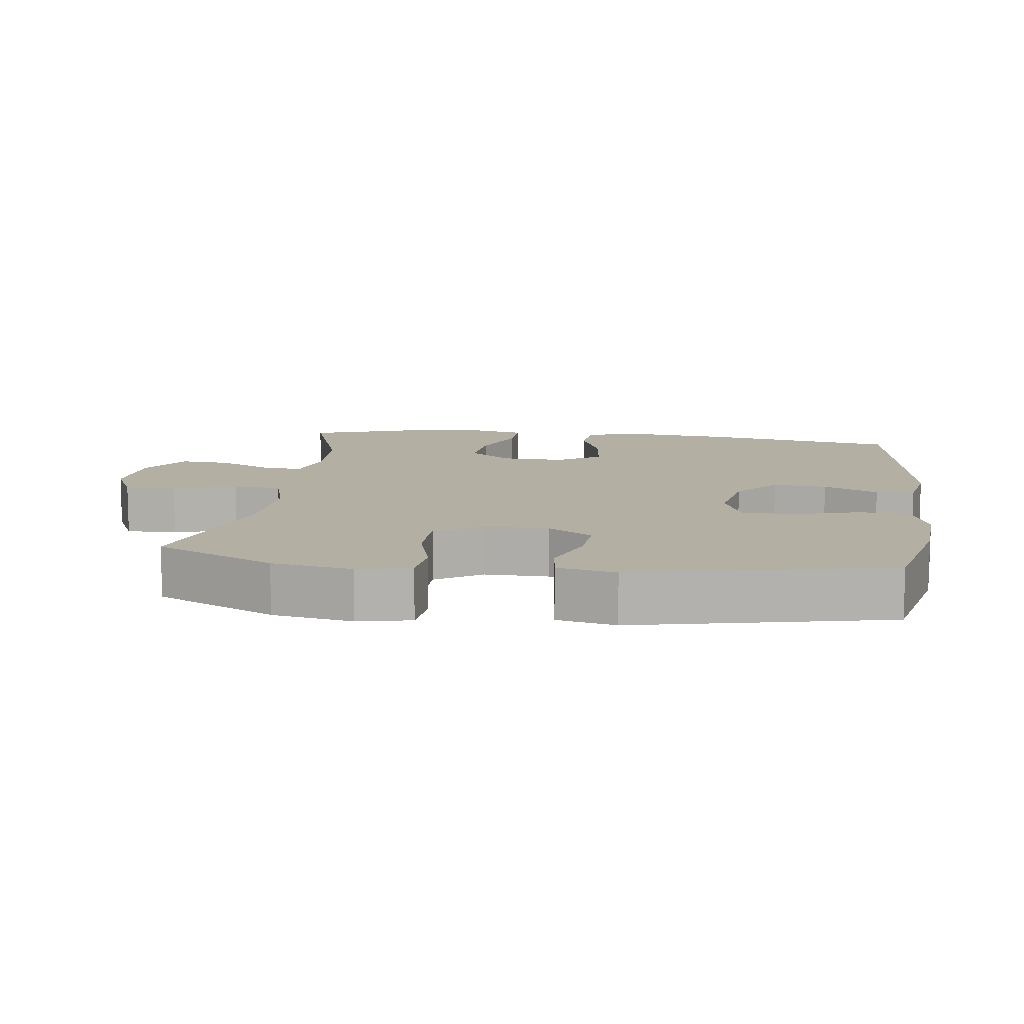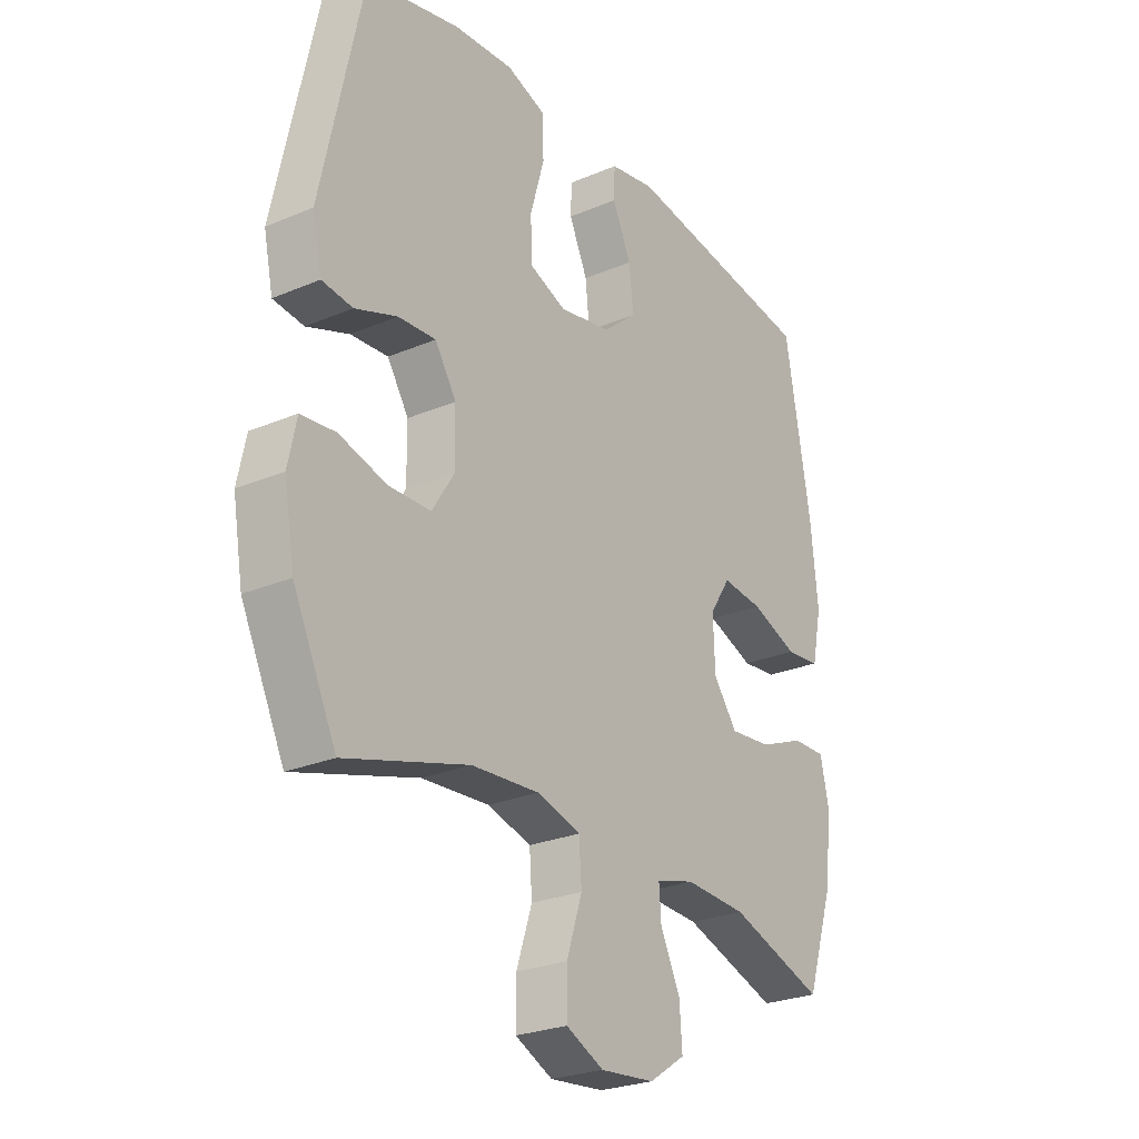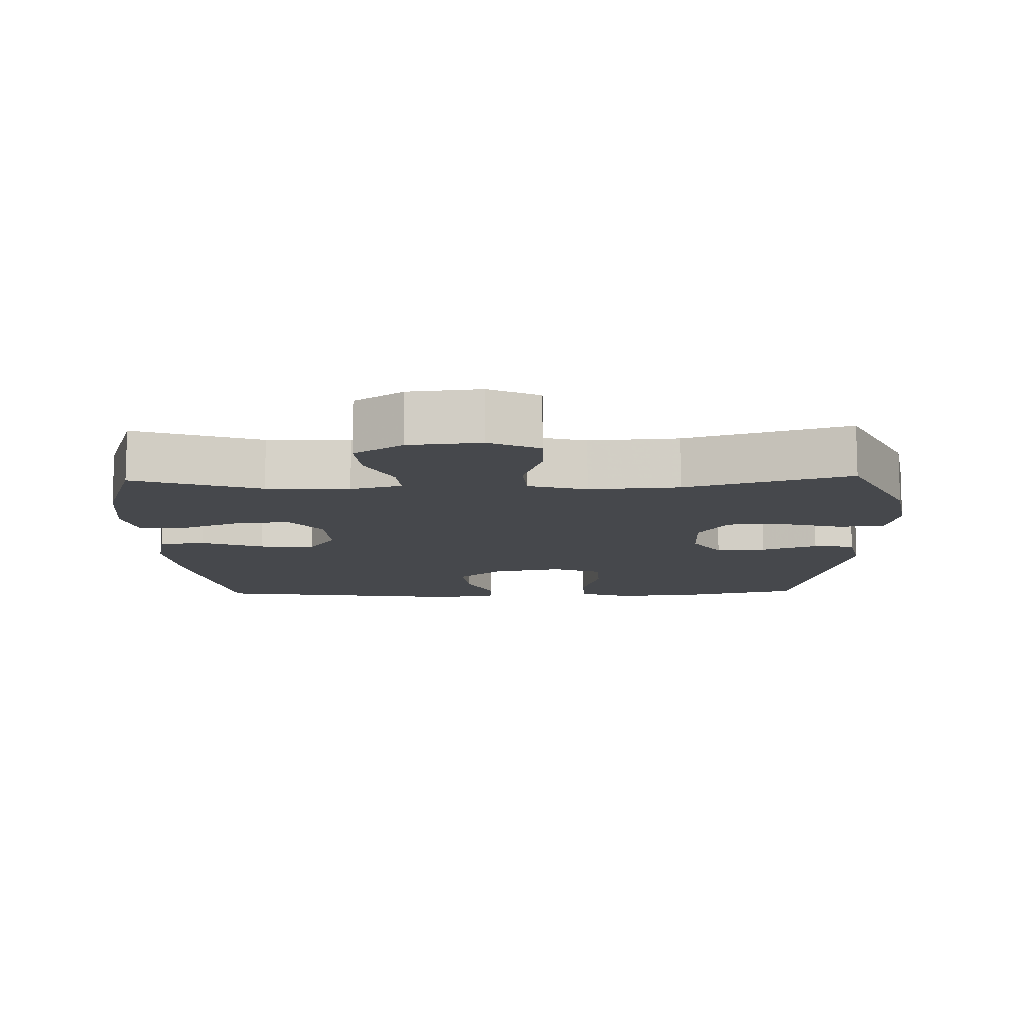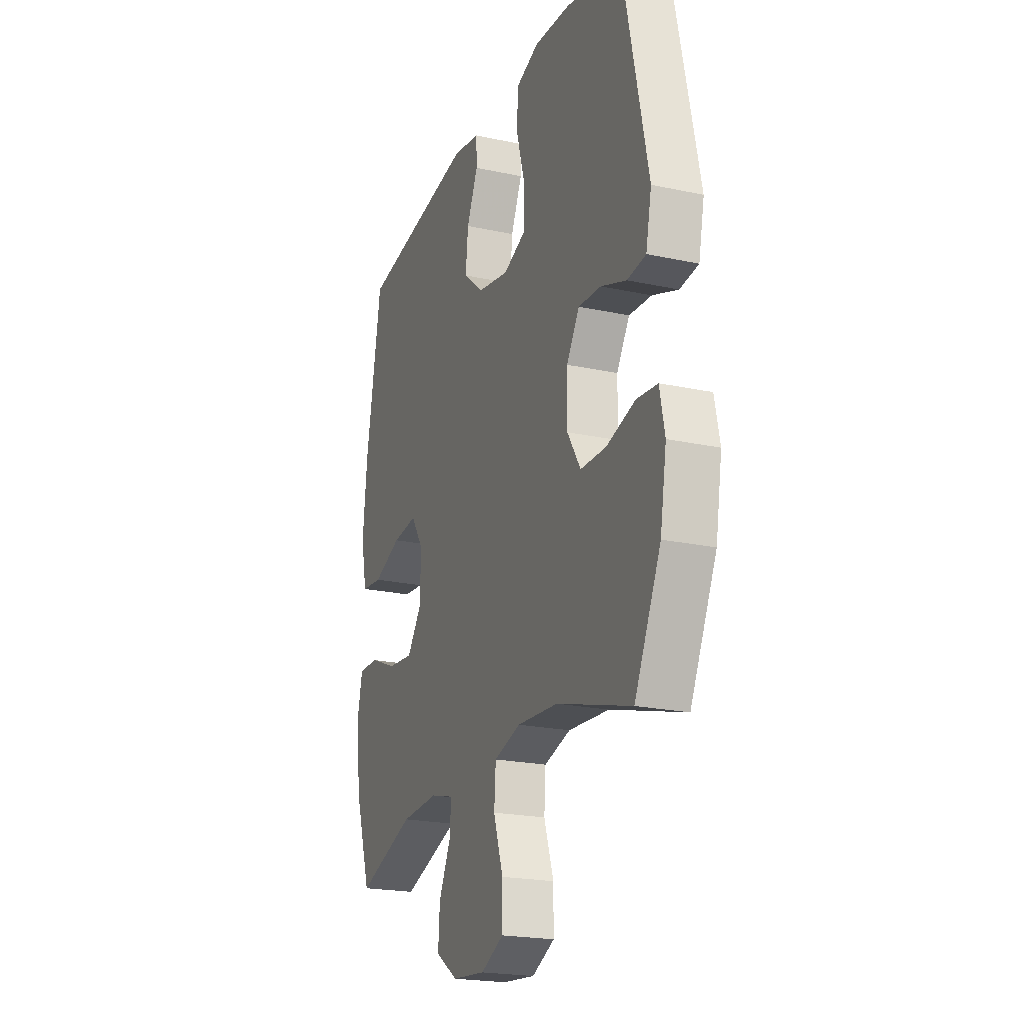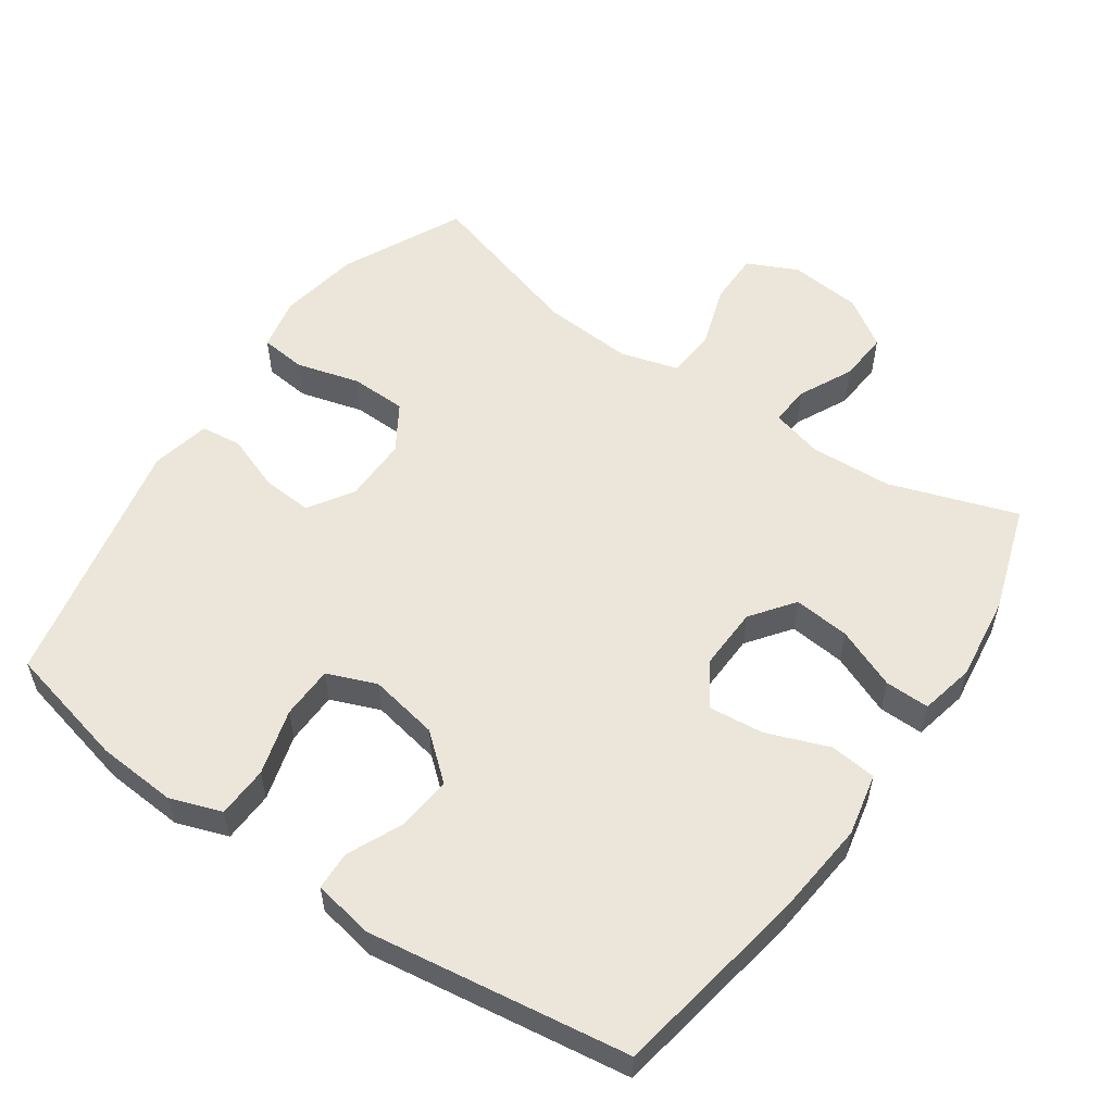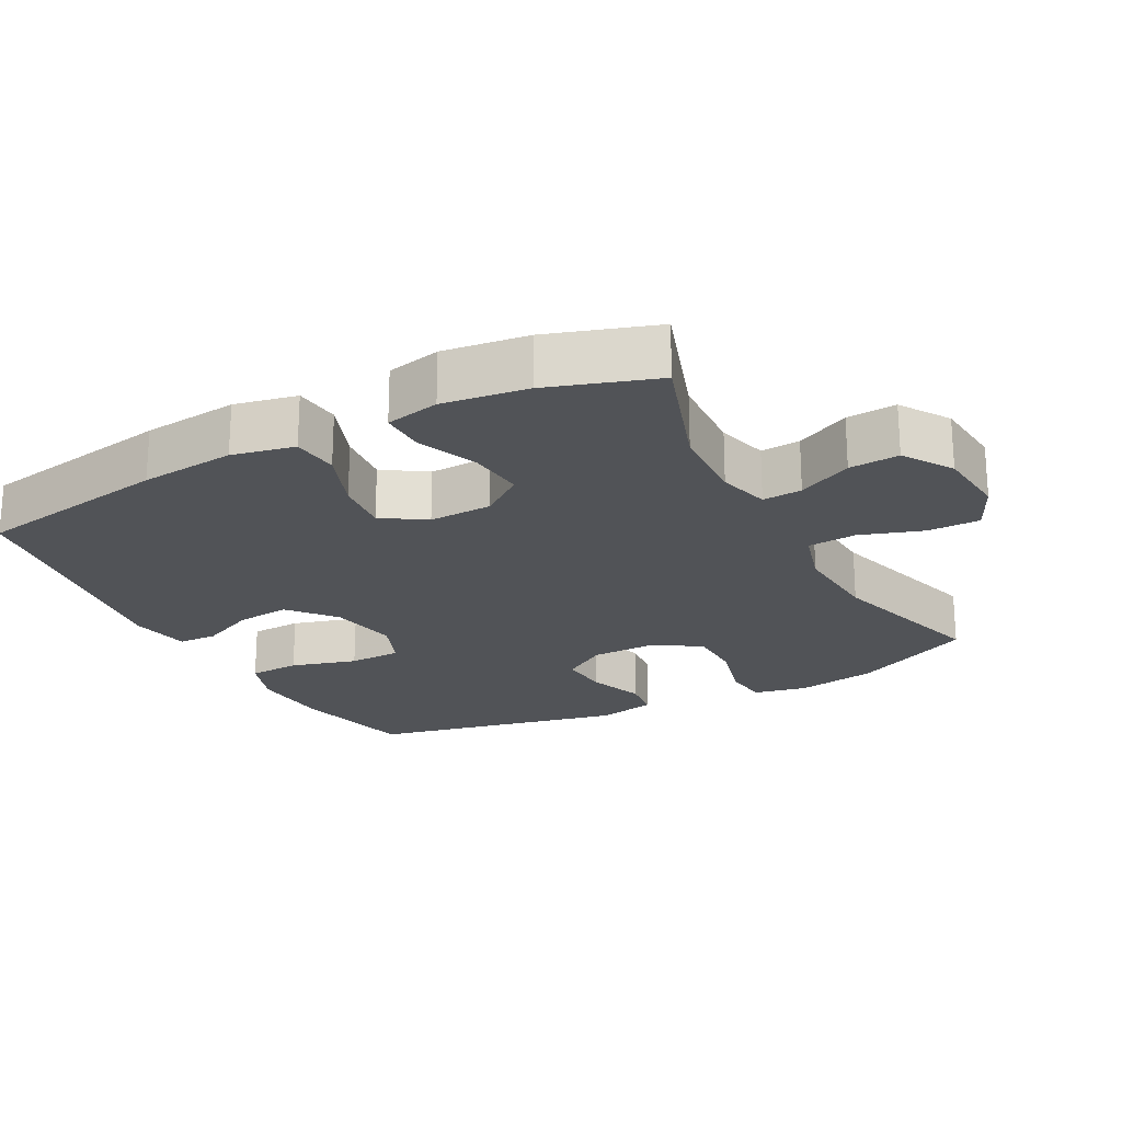
<metadata>
{"format":"obj","ext":"obj","renderer":"f3d","projection":"perspective","resolution":1024,"background":"white","views":[{"elev":11.1,"azim":-82.5,"up":"+Y"},{"elev":-25.9,"azim":-56.0,"up":"+Z"},{"elev":-11.1,"azim":-178.3,"up":"+Y"},{"elev":-21.5,"azim":-110.9,"up":"+Z"},{"elev":55.7,"azim":34.7,"up":"+Y"},{"elev":-22.0,"azim":117.9,"up":"+Y"}]}
</metadata>
<code>
v 0.5 0.07 -0.5
v 0.317 0.07 -0.438
v 0.198 0.07 -0.432
v 0.124 0.07 -0.452
v 0.128 0.07 -0.509
v 0.166 0.07 -0.587
v 0.171 0.07 -0.659
v 0.101 0.07 -0.705
v -0.003 0.07 -0.715
v -0.075 0.07 -0.681
v -0.075 0.07 -0.606
v -0.045 0.07 -0.515
v -0.05 0.07 -0.445
v -0.134 0.07 -0.421
v -0.264 0.07 -0.43
v -0.5 0.07 -0.5
v -0.583 0.07 -0.327
v -0.603 0.07 -0.211
v -0.587 0.07 -0.134
v -0.521 0.07 -0.127
v -0.43 0.07 -0.152
v -0.349 0.07 -0.15
v -0.307 0.07 -0.083
v -0.308 0.07 0.011
v -0.349 0.07 0.075
v -0.421 0.07 0.07
v -0.502 0.07 0.04
v -0.561 0.07 0.047
v -0.579 0.07 0.132
v -0.5 0.07 0.5
v -0.322 0.07 0.542
v -0.207 0.07 0.55
v -0.133 0.07 0.524
v -0.13 0.07 0.45
v -0.157 0.07 0.355
v -0.155 0.07 0.279
v -0.084 0.07 0.251
v 0.016 0.07 0.27
v 0.081 0.07 0.325
v 0.073 0.07 0.403
v 0.037 0.07 0.482
v 0.039 0.07 0.538
v 0.126 0.07 0.554
v 0.5 0.07 0.5
v 0.549 0.07 0.218
v 0.563 0.07 0.08
v 0.544 0.07 -0.01
v 0.477 0.07 -0.017
v 0.387 0.07 0.017
v 0.308 0.07 0.025
v 0.268 0.07 -0.037
v 0.271 0.07 -0.128
v 0.317 0.07 -0.19
v 0.398 0.07 -0.182
v 0.486 0.07 -0.146
v 0.55 0.07 -0.145
v 0.567 0.07 -0.223
v 0.551 0.07 -0.345
v 0.5 0 -0.5
v 0.317 0 -0.438
v 0.198 0 -0.432
v 0.124 0 -0.452
v 0.128 0 -0.509
v 0.166 0 -0.587
v 0.171 0 -0.659
v 0.101 0 -0.705
v -0.003 0 -0.715
v -0.075 0 -0.681
v -0.075 0 -0.606
v -0.045 0 -0.515
v -0.05 0 -0.445
v -0.134 0 -0.421
v -0.264 0 -0.43
v -0.5 0 -0.5
v -0.583 0 -0.327
v -0.603 0 -0.211
v -0.587 0 -0.134
v -0.521 0 -0.127
v -0.43 0 -0.152
v -0.349 0 -0.15
v -0.307 0 -0.083
v -0.308 0 0.011
v -0.349 0 0.075
v -0.421 0 0.07
v -0.502 0 0.04
v -0.561 0 0.047
v -0.579 0 0.132
v -0.5 0 0.5
v -0.322 0 0.542
v -0.207 0 0.55
v -0.133 0 0.524
v -0.13 0 0.45
v -0.157 0 0.355
v -0.155 0 0.279
v -0.084 0 0.251
v 0.016 0 0.27
v 0.081 0 0.325
v 0.073 0 0.403
v 0.037 0 0.482
v 0.039 0 0.538
v 0.126 0 0.554
v 0.5 0 0.5
v 0.549 0 0.218
v 0.563 0 0.08
v 0.544 0 -0.01
v 0.477 0 -0.017
v 0.387 0 0.017
v 0.308 0 0.025
v 0.268 0 -0.037
v 0.271 0 -0.128
v 0.317 0 -0.19
v 0.398 0 -0.182
v 0.486 0 -0.146
v 0.55 0 -0.145
v 0.567 0 -0.223
v 0.551 0 -0.345
f 58 1 2
f 57 58 2
f 56 57 2
f 55 56 2
f 54 55 2
f 53 54 2 3
f 52 53 3 4
f 51 52 4
f 47 48 49
f 46 47 49
f 45 46 49
f 44 45 49
f 43 44 49
f 42 43 49
f 41 42 49
f 40 41 49
f 39 40 49 50
f 38 39 50 51
f 33 34 35
f 32 33 35
f 31 32 35
f 30 31 35
f 29 30 35
f 28 29 35
f 27 28 35
f 26 27 35
f 25 26 35 36
f 24 25 36 37
f 19 20 21
f 18 19 21
f 17 18 21
f 16 17 21
f 15 16 21
f 14 15 21 22
f 13 14 22 23
f 10 11 12
f 9 10 12
f 8 9 12
f 7 8 12
f 6 7 12
f 5 6 12
f 4 5 12 13
f 37 38 51
f 24 37 51
f 23 24 51
f 13 23 51
f 4 13 51
f 60 59 116
f 60 116 115
f 60 115 114
f 60 114 113
f 60 113 112
f 61 60 112 111
f 62 61 111 110
f 62 110 109
f 107 106 105
f 107 105 104
f 107 104 103
f 107 103 102
f 107 102 101
f 107 101 100
f 107 100 99
f 107 99 98
f 108 107 98 97
f 109 108 97 96
f 93 92 91
f 93 91 90
f 93 90 89
f 93 89 88
f 93 88 87
f 93 87 86
f 93 86 85
f 93 85 84
f 94 93 84 83
f 95 94 83 82
f 79 78 77
f 79 77 76
f 79 76 75
f 79 75 74
f 79 74 73
f 80 79 73 72
f 81 80 72 71
f 70 69 68
f 70 68 67
f 70 67 66
f 70 66 65
f 70 65 64
f 70 64 63
f 71 70 63 62
f 109 96 95
f 109 95 82
f 109 82 81
f 109 81 71
f 109 71 62
f 1 59 60 2
f 2 60 61 3
f 3 61 62 4
f 4 62 63 5
f 5 63 64 6
f 6 64 65 7
f 7 65 66 8
f 8 66 67 9
f 9 67 68 10
f 10 68 69 11
f 11 69 70 12
f 12 70 71 13
f 13 71 72 14
f 14 72 73 15
f 15 73 74 16
f 16 74 75 17
f 17 75 76 18
f 18 76 77 19
f 19 77 78 20
f 20 78 79 21
f 21 79 80 22
f 22 80 81 23
f 23 81 82 24
f 24 82 83 25
f 25 83 84 26
f 26 84 85 27
f 27 85 86 28
f 28 86 87 29
f 29 87 88 30
f 30 88 89 31
f 31 89 90 32
f 32 90 91 33
f 33 91 92 34
f 34 92 93 35
f 35 93 94 36
f 36 94 95 37
f 37 95 96 38
f 38 96 97 39
f 39 97 98 40
f 40 98 99 41
f 41 99 100 42
f 42 100 101 43
f 43 101 102 44
f 44 102 103 45
f 45 103 104 46
f 46 104 105 47
f 47 105 106 48
f 48 106 107 49
f 49 107 108 50
f 50 108 109 51
f 51 109 110 52
f 52 110 111 53
f 53 111 112 54
f 54 112 113 55
f 55 113 114 56
f 56 114 115 57
f 57 115 116 58
f 58 116 59 1

</code>
